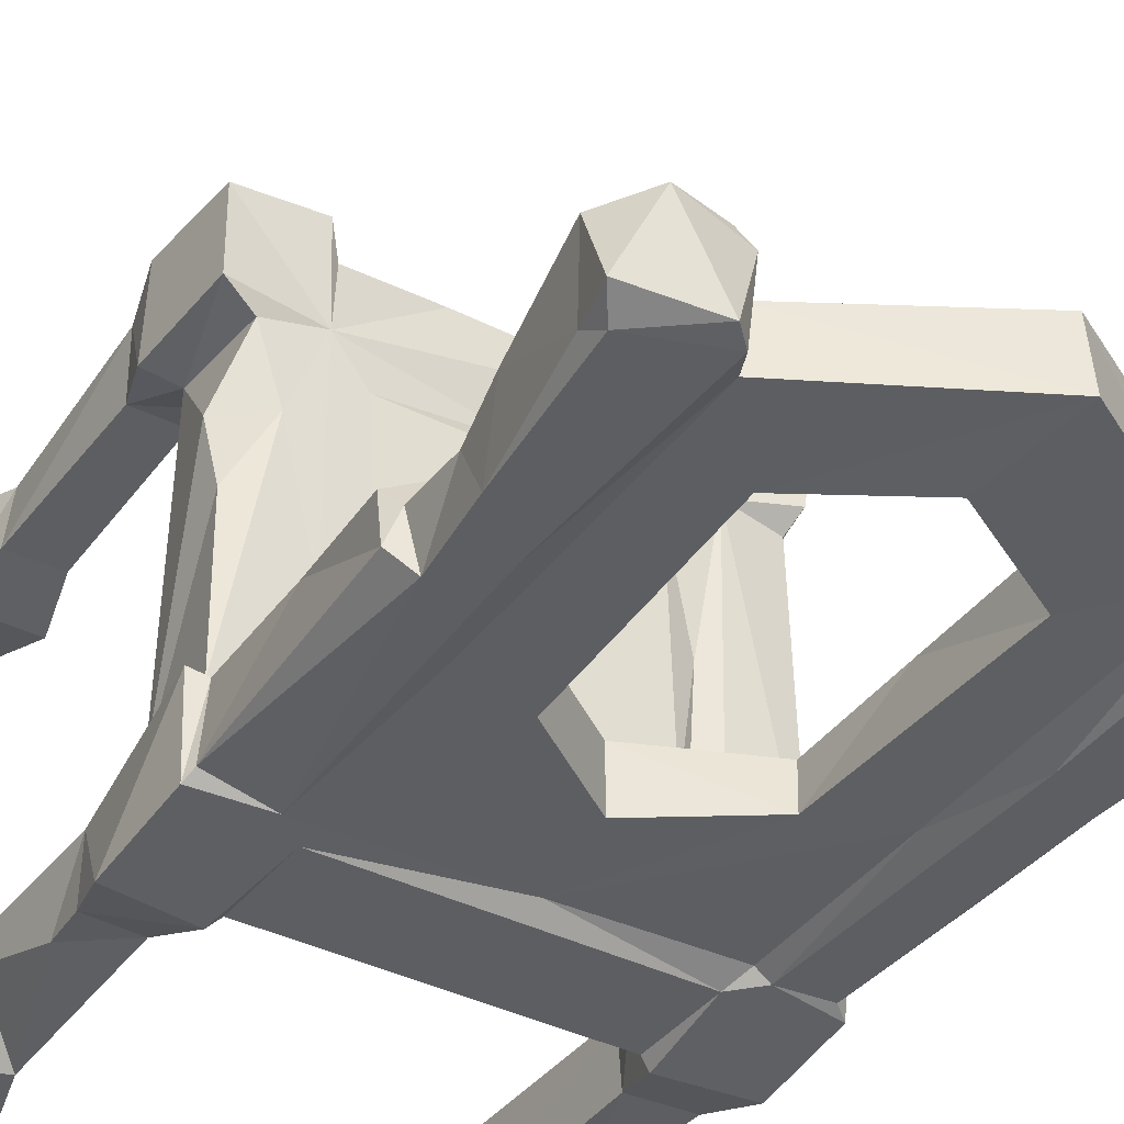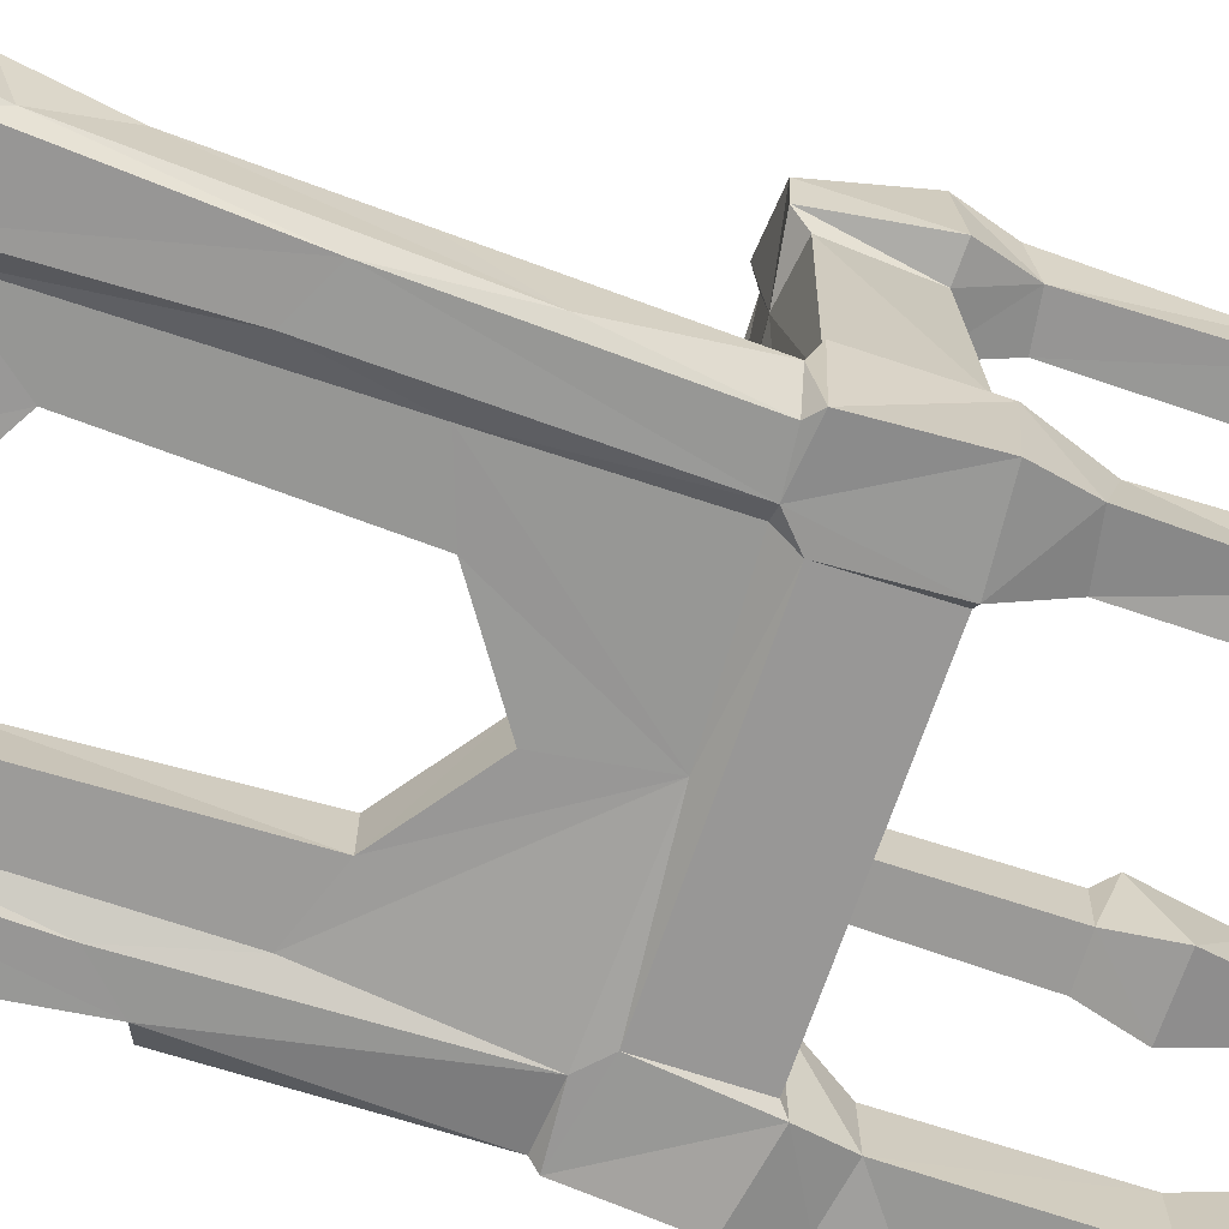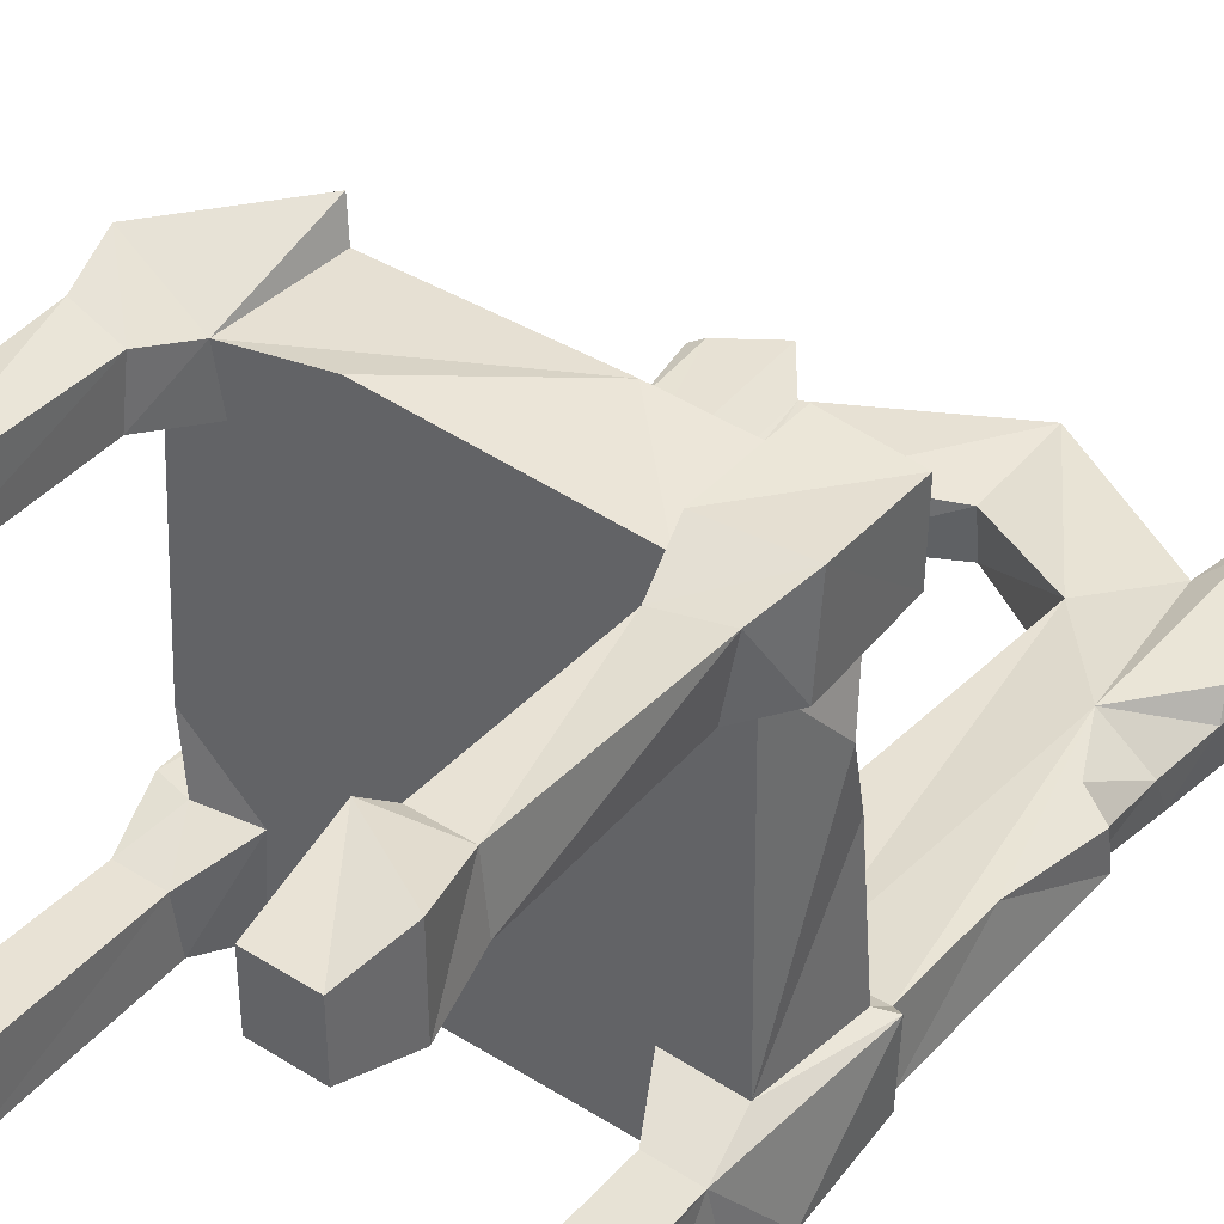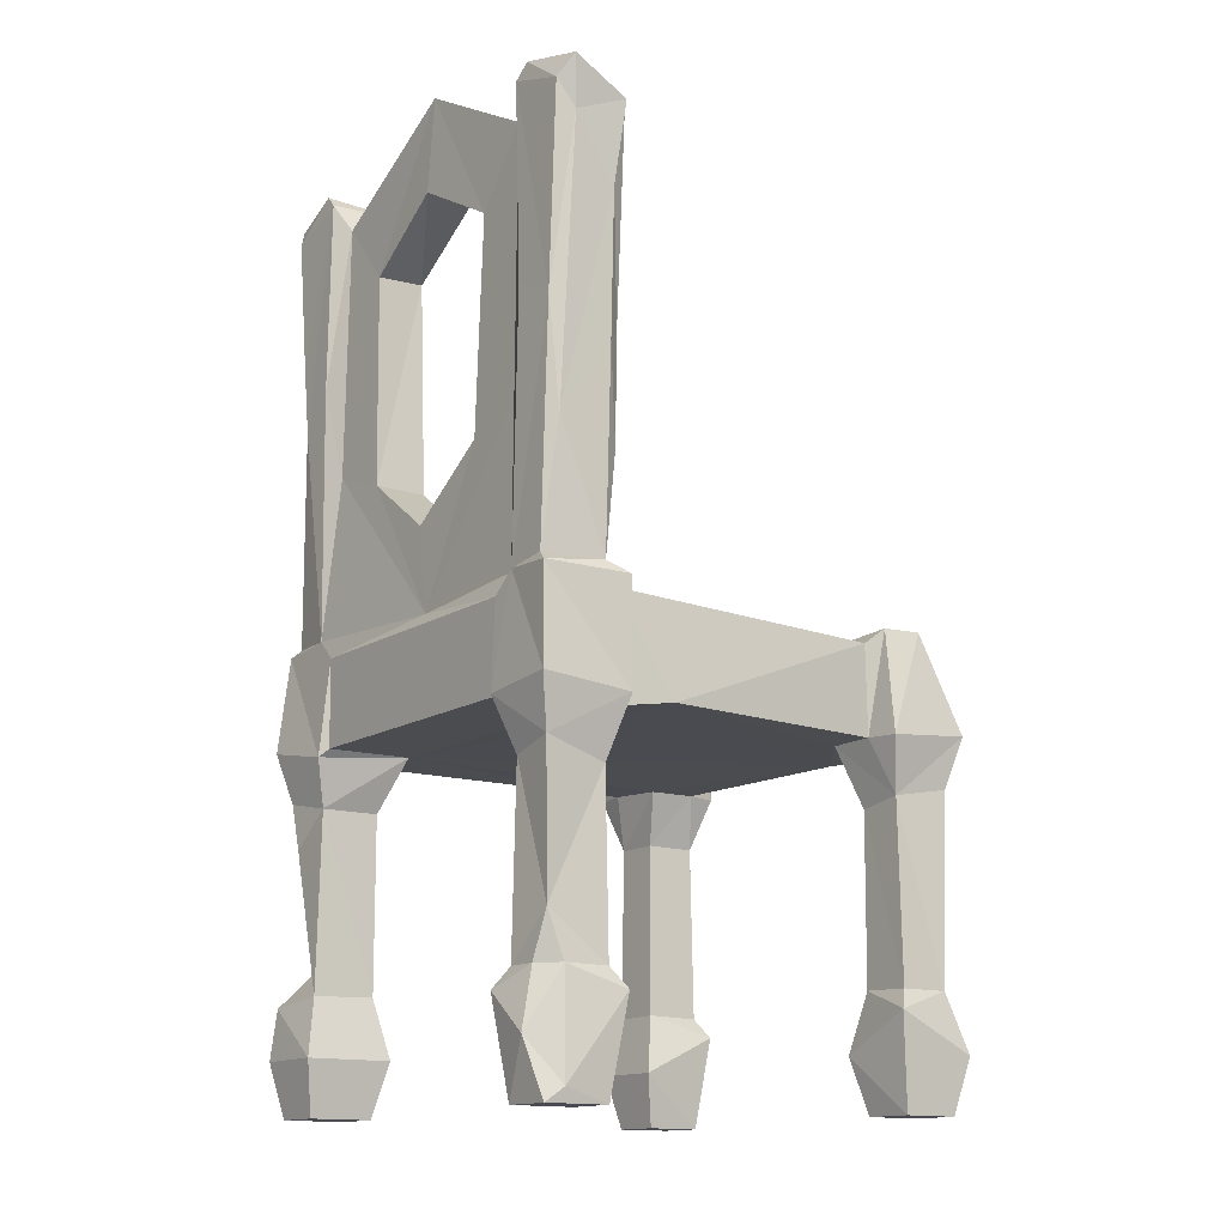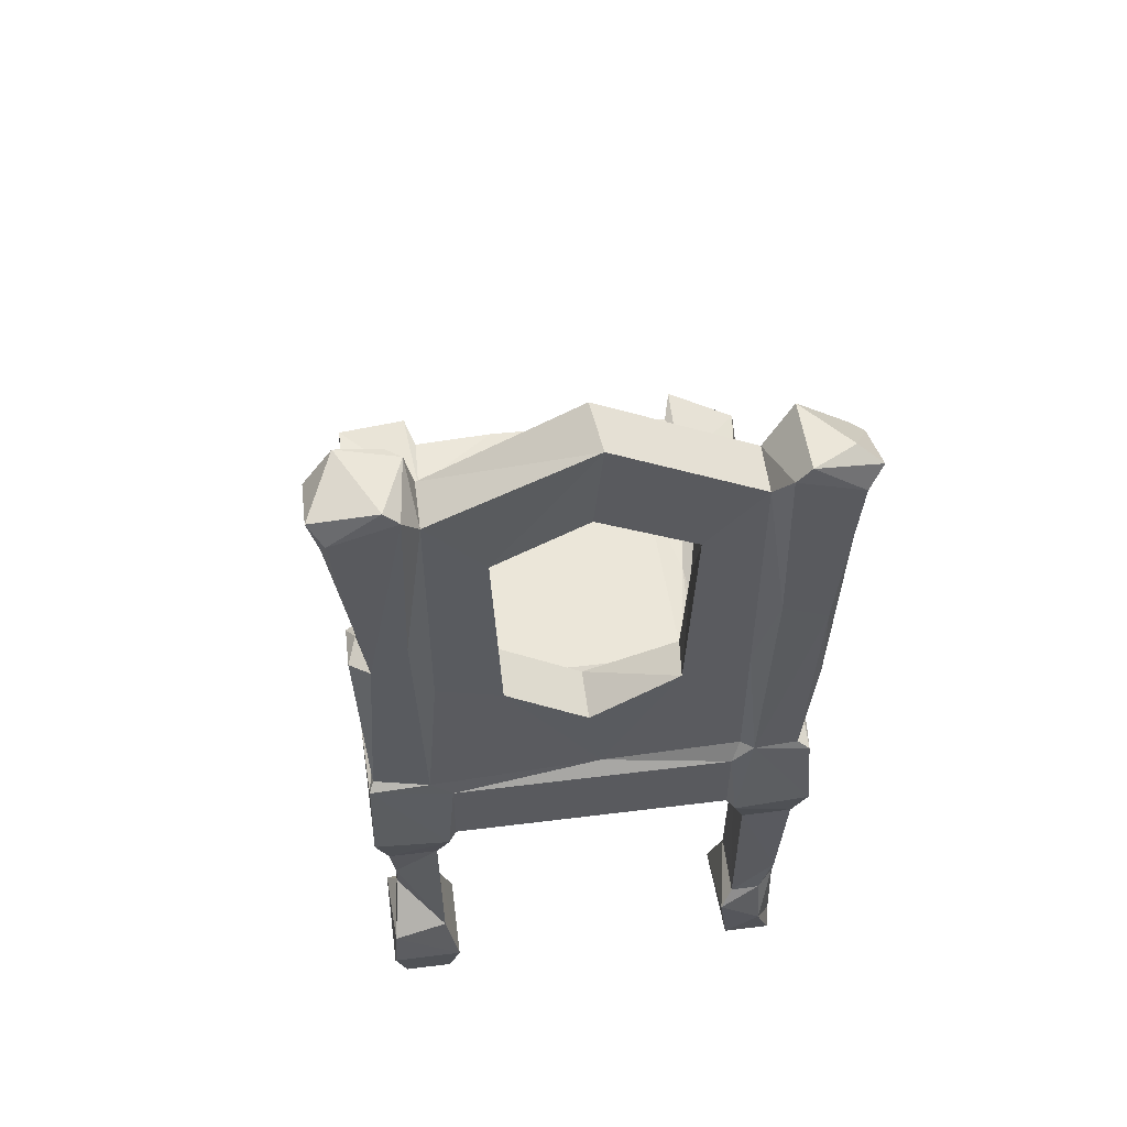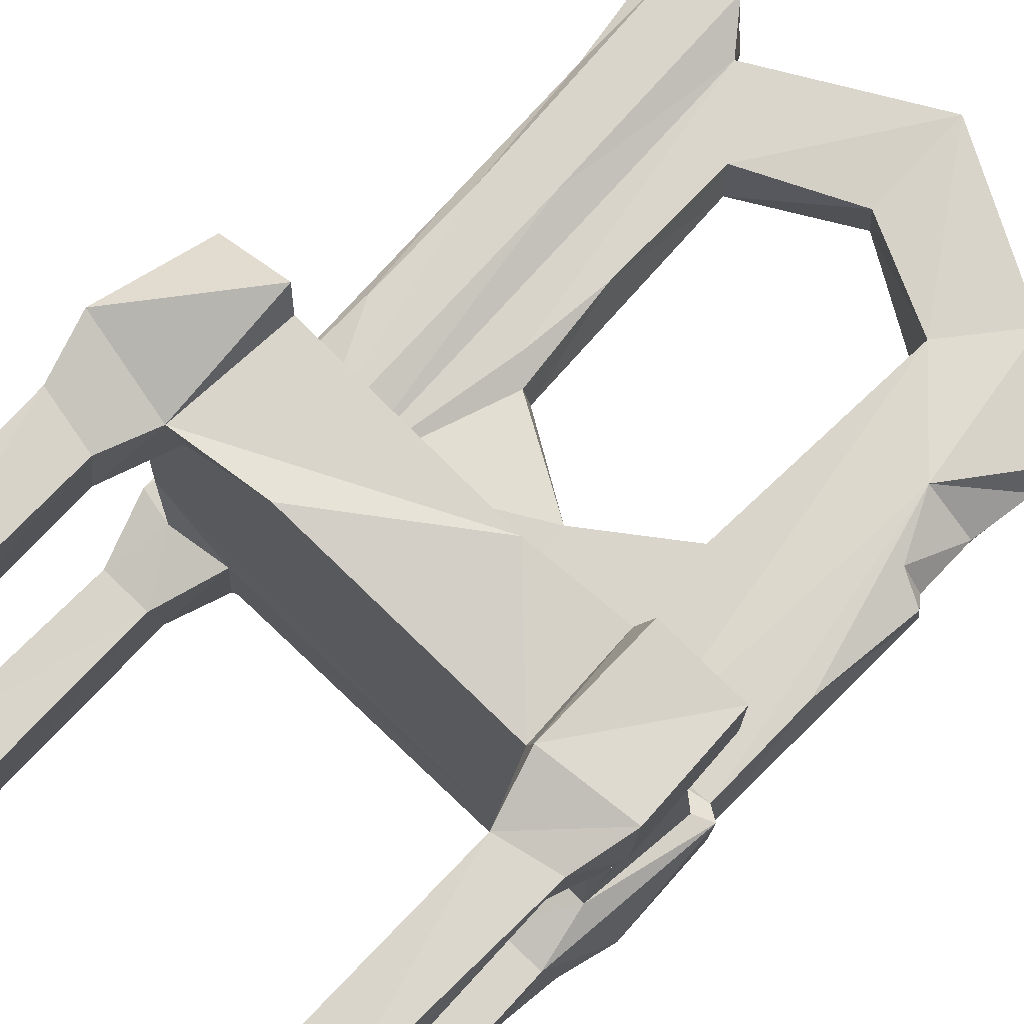
<metadata>
{"format":"obj","ext":"obj","renderer":"f3d","projection":"perspective","resolution":1024,"background":"white","views":[{"elev":-38.5,"azim":147.7,"up":"+Z"},{"elev":-68.6,"azim":-108.5,"up":"+Z"},{"elev":40.7,"azim":37.5,"up":"+Z"},{"elev":-14.5,"azim":-126.2,"up":"+Y"},{"elev":55.9,"azim":172.6,"up":"+Y"},{"elev":74.9,"azim":43.6,"up":"+Z"}]}
</metadata>
<code>
v -0.174 0.5136 0.2754
v 0.2631 0.4022 0.2754
v -0.2505 0.5139 0.2278
v -0.1742 0.3857 0.2387
v 0.1727 0.3937 0.2752
v -0.2639 0.4022 0.2754
v 0.1614 0.5046 0.2416
v -0.2493 0.3445 0.2608
v -0.1906 0.3326 0.2549
v 0.2485 0.3445 0.2608
v 0.1898 0.3326 0.2549
v -0.2468 0.1293 0.2521
v -0.1754 0.06244 0.2722
v 0.1747 0.1066 0.2722
v -0.2607 0.06207 0.2722
v 0.2599 0.06207 0.2722
v -0.1895 0 0.259
v 0.1888 0 0.259
v 0.2468 0 0.2591
v -0.2476 0 0.2591
v -0.1647 0.5046 0.2416
v -0.1902 0.129 0.2589
v 0.2398 0.1293 0.2583
v 0.1894 0.129 0.2589
v -0.1916 0.3243 0.1951
v -0.2434 0.3326 0.1941
v 0.2467 0.129 0.1937
v 0.1888 0 0.1931
v 0.06384 0.4963 0.2524
v -0.07864 0.3954 0.2504
v 0.1649 0.3943 0.2382
v 0.1901 0.3331 0.1945
v -0.1904 0.1307 0.194
v 0.1896 0.1307 0.194
v -0.2607 0.1066 0.179
v 0.1732 0.5136 0.2754
v 0.258 0.5137 0.2666
v 0.263 0.3936 0.177
v -0.2442 0.5136 0.1843
v -0.2637 0.3937 0.1771
v -0.2474 0.129 0.1937
v 0.1644 0.3936 0.1797
v -0.2475 0 0.1931
v 0.2468 0 0.1931
v -0.1729 0.5034 0.1683
v 0.2572 0.5136 0.1776
v -0.1729 0.3941 0.1719
v 0.2426 0.3326 0.1941
v 0.2599 0.06241 0.179
v -0.1895 0 0.1931
v -0.1753 0.0625 0.1789
v 0.1745 0.0625 0.1789
v -0.2351 0.4958 0.1629
v -0.2264 0.3949 0.1724
v 0.2256 0.3949 0.1724
v -0.01012 0.4927 0.1556
v 0.164 0.5034 0.1766
v 0.2241 0.5038 0.1599
v -0.2423 0.3954 -0.09965
v 0.1566 0.3941 -0.167
v -0.1214 0.502 0.1332
v 0.1291 0.5018 0.1334
v 0.2311 0.3935 -0.1682
v 0.2438 0.4706 0.08271
v -0.2387 0.5042 -0.1677
v -0.152 0.4927 0.01372
v 0.1986 0.5028 0.08476
v 0.2389 0.4913 0.006542
v 0.164 0.5026 -0.0582
v -0.1296 0.502 -0.117
v 0.1566 0.5026 -0.1601
v -0.1418 0.4928 -0.1476
v 0.1202 0.503 -0.1166
v 0.2435 0.5042 -0.1677
v -0.1651 0.3936 -0.1674
v -0.2271 0.3857 -0.1697
v 0.141 0.4928 -0.1476
v -0.2639 0.5129 -0.1697
v -0.166 0.5046 -0.1796
v 0.2483 0.5232 -0.1802
v -0.2637 0.3936 -0.1691
v 0.2631 0.5129 -0.1697
v -0.2428 0.3244 -0.1869
v -0.2607 0.1066 -0.1711
v 0.1896 0.1307 -0.186
v 0.2599 0.1066 -0.1711
v -0.1753 0.0625 -0.1709
v 0.1745 0.0625 -0.1709
v 0.2497 1.06 -0.1794
v 0.199 1.047 -0.1758
v -0.2805 1.013 -0.1876
v -0.1736 1.011 -0.1919
v 0.1821 1.047 -0.1869
v -0.2648 1.017 -0.1784
v 0.1979 0.8417 -0.1783
v 0.257 0.9181 -0.1804
v -0.1989 0.8181 -0.178
v -0.2509 0.7688 -0.1789
v 0.229 0.7775 -0.1842
v 0.2521 0.7769 -0.2143
v 0.2622 0.7609 -0.1952
v 0.2493 0.6432 -0.18
v -0.2501 0.6432 -0.18
v -0.2554 0.5244 -0.1956
v -0.1912 0.5193 -0.1783
v 0.009654 0.5107 -0.19
v 0.2631 0.4022 -0.2754
v -0.1738 0.3936 -0.2752
v 0.174 0.3856 -0.2716
v -0.1916 0.3243 -0.1872
v 0.1901 0.3331 -0.1865
v 0.2426 0.3326 -0.1862
v -0.2473 0.1293 -0.2371
v -0.2475 0 -0.1852
v 0.1888 0 -0.1852
v 0.2468 0 -0.1852
v -0.1895 0 -0.1852
v 0.000522 1.107 -0.19
v -0.2079 1.055 -0.1769
v 0.1728 1.011 -0.1918
v 0.2828 1.02 -0.1868
v -0.2684 0.9181 -0.1949
v 0.1128 0.9371 -0.19
v -0.1136 0.9371 -0.19
v -0.1142 0.7929 -0.1901
v -0.1575 0.5204 -0.19
v -0.2627 0.7532 -0.1946
v -0.1253 0.6993 -0.1924
v 0.09892 0.6811 -0.19
v 0.1747 0.5203 -0.1882
v -0.1904 0.1307 -0.186
v 0.2467 0.129 -0.1858
v -0.2474 0.129 -0.1858
v 0.2468 0 -0.2591
v 0.00085 0.9934 -0.1969
v 0.2637 0.9029 -0.2048
v -0.1044 0.6759 -0.203
v 0.0035 0.6117 -0.19
v 0.2485 0.3445 -0.2608
v -0.006486 1.106 -0.2507
v 0.2076 1.062 -0.2632
v 0.282 1.044 -0.2534
v -0.1736 1.011 -0.2495
v -0.2709 0.9893 -0.2447
v 0.1079 0.9315 -0.2491
v 0.2519 0.8408 -0.2168
v 0.2624 0.7687 -0.2444
v 0.09882 0.6811 -0.2512
v -0.2556 0.5138 -0.2698
v 0.1898 0.3326 -0.2549
v -0.2565 1.06 -0.2377
v 0.2446 0.175 -0.2119
v -0.243 0.1818 -0.2545
v -0.2508 0.01548 -0.2377
v 0.1746 0.06244 -0.2722
v 0.2498 0.8635 -0.2639
v 0.2546 0.5233 -0.2528
v -0.2828 1.044 -0.2535
v 0.003448 0.6119 -0.2517
v -0.2578 0.6665 -0.2535
v 0.2427 0.2927 -0.255
v -0.2476 0 -0.2591
v -0.2083 1.062 -0.2632
v 0.2712 0.9982 -0.2526
v 0.1728 1.011 -0.2494
v 0.003388 0.9961 -0.2517
v -0.1088 0.9315 -0.249
v -0.0996 0.6811 -0.2512
v -0.1747 0.7079 -0.2523
v 0.1739 0.7079 -0.2523
v -0.01156 0.5115 -0.2519
v -0.1756 0.5202 -0.2538
v 0.1898 0.5193 -0.2637
v -0.2493 0.3445 -0.2608
v -0.1906 0.3326 -0.2549
v -0.1902 0.129 -0.2589
v 0.1894 0.129 -0.2589
v 0.255 0.1189 -0.2672
v -0.1895 0 -0.259
v 0.1888 0 -0.259
v -0.2281 0.06329 -0.2721
v -0.1917 1.045 -0.2655
v 0.2654 1.02 -0.2661
v 0.1909 1.045 -0.2655
v -0.1987 0.8181 -0.2639
v 0.1979 0.8181 -0.2639
v 0.2393 0.777 -0.2631
v -0.2513 0.7924 -0.2633
v -0.2414 0.5246 -0.2642
v -0.1906 0.5193 -0.2637
v -0.1648 0.4955 -0.2653
v 0.164 0.4955 -0.2653
v -0.1655 0.3945 -0.2634
v 0.1648 0.3945 -0.2634
v -0.2639 0.4022 -0.2754
v -0.2253 0.1292 -0.2585
v -0.1754 0.1066 -0.2722
v 0.2599 0.06207 -0.2722
v -0.2662 1.02 -0.2661
v 0.2599 0.5138 -0.263
f 1 3 6
f 1 6 4
f 37 36 5
f 37 5 2
f 36 7 5
f 2 5 11
f 4 6 9
f 2 11 10
f 9 6 8
f 13 22 12
f 24 14 23
f 12 15 13
f 23 14 16
f 13 15 20
f 14 19 16
f 21 1 4
f 5 31 11
f 13 20 17
f 19 14 18
f 6 26 8
f 10 11 23
f 8 12 22
f 11 24 23
f 8 22 9
f 5 7 31
f 9 25 4
f 8 26 12
f 10 23 27
f 13 33 22
f 34 14 24
f 12 35 15
f 23 16 49
f 35 20 15
f 13 17 50
f 49 16 19
f 28 19 18
f 45 3 1
f 21 4 29
f 7 29 31
f 29 4 30
f 29 30 31
f 38 2 10
f 11 32 24
f 26 41 12
f 25 9 33
f 9 22 33
f 57 21 29
f 57 29 7
f 57 7 36
f 3 40 6
f 47 30 4
f 42 31 30
f 20 50 17
f 37 57 36
f 3 39 40
f 6 40 26
f 38 10 48
f 48 10 27
f 24 32 34
f 14 52 18
f 60 42 30
f 31 32 11
f 14 34 52
f 51 13 50
f 18 52 28
f 25 47 4
f 31 42 32
f 33 13 51
f 20 35 43
f 49 19 44
f 43 50 20
f 28 44 19
f 45 39 3
f 46 57 37
f 21 45 1
f 46 37 2
f 26 25 41
f 25 33 41
f 32 48 34
f 34 48 27
f 46 2 38
f 40 54 26
f 47 25 26
f 42 48 32
f 41 35 12
f 33 35 41
f 49 34 27
f 49 27 23
f 35 51 43
f 43 51 50
f 52 49 44
f 28 52 44
f 45 53 39
f 56 45 21
f 56 21 57
f 58 57 46
f 39 53 54
f 58 46 55
f 39 54 40
f 55 46 38
f 54 47 26
f 55 48 42
f 55 38 48
f 35 33 51
f 34 49 52
f 64 58 55
f 64 55 63
f 53 59 54
f 59 47 54
f 59 30 47
f 60 55 42
f 56 61 45
f 57 62 56
f 58 67 57
f 56 62 61
f 65 53 45
f 70 61 62
f 67 58 64
f 73 70 62
f 53 65 59
f 59 60 30
f 60 63 55
f 69 57 67
f 66 45 61
f 69 73 62 57
f 68 64 63
f 67 64 68
f 66 61 70
f 74 68 63
f 68 74 67
f 69 67 74
f 66 79 45
f 66 72 79
f 72 66 70
f 71 77 73 69
f 59 75 60
f 65 76 59
f 79 65 45
f 74 71 69
f 77 72 70
f 77 70 73
f 72 77 79
f 76 75 59
f 105 78 81 65
f 65 79 105
f 106 77 71
f 74 80 71
f 82 80 74
f 65 81 76
f 74 63 82
f 76 81 83
f 131 84 87
f 86 85 88
f 86 88 116
f 119 151 94
f 89 93 90
f 151 91 94
f 90 93 120
f 89 90 121
f 121 90 96
f 90 95 96
f 119 94 97
f 136 96 95
f 136 95 146
f 146 95 99
f 97 94 98
f 146 99 100
f 100 99 101
f 99 95 102
f 101 99 102
f 105 97 98
f 105 98 103
f 102 95 80
f 105 103 104
f 95 130 80
f 78 105 104
f 130 71 80
f 106 79 77
f 193 60 75
f 82 63 112
f 75 76 110
f 63 60 111
f 84 133 113
f 84 131 133
f 85 86 132
f 132 86 178
f 87 84 117
f 116 88 115
f 84 114 117
f 120 118 123
f 123 118 135
f 91 122 94
f 95 90 120
f 92 124 118
f 118 124 135
f 124 92 125
f 119 97 92
f 98 94 122
f 97 126 92
f 120 123 95
f 98 122 127
f 123 129 130
f 125 92 128
f 95 123 130
f 92 126 128
f 97 105 126
f 103 98 127
f 137 128 126
f 138 137 126
f 129 138 130
f 103 127 104
f 138 126 106
f 130 138 106
f 105 79 126
f 79 106 126
f 71 130 106
f 112 107 82
f 76 83 110
f 63 111 112
f 110 83 133
f 110 133 131
f 111 85 112
f 132 112 85
f 121 96 136
f 137 125 128
f 112 139 107
f 175 75 110
f 85 155 88
f 84 154 114
f 162 117 114
f 134 116 115
f 118 120 140
f 142 89 121
f 143 92 118
f 93 165 120
f 91 144 122
f 164 121 136
f 124 167 135
f 167 124 125
f 123 145 148
f 123 148 129
f 122 160 127
f 100 101 147
f 138 168 137
f 157 102 80
f 149 78 104
f 82 200 80
f 78 149 81
f 60 150 111
f 111 150 85
f 110 131 176
f 112 132 152
f 197 131 87
f 179 87 117
f 88 155 115
f 141 93 89
f 167 125 168
f 147 101 102
f 127 160 104
f 200 157 80
f 108 193 75
f 60 194 109
f 75 175 108
f 109 150 60
f 152 161 112
f 133 153 113
f 84 113 154
f 197 87 179
f 163 151 119
f 156 136 146
f 168 125 137
f 138 129 148
f 147 102 157
f 112 161 139
f 154 162 114
f 180 134 115
f 143 118 140
f 184 93 141
f 158 91 151
f 92 182 163 119
f 120 165 140
f 142 121 164
f 91 158 144
f 166 123 135
f 167 166 135
f 166 145 123
f 164 136 156
f 122 144 160
f 187 146 100
f 138 159 168
f 159 138 148
f 193 194 60
f 81 174 83
f 133 83 153
f 175 110 176
f 132 178 152
f 198 86 116
f 163 158 151
f 142 141 89
f 182 92 143
f 93 184 165
f 200 82 107
f 83 174 153
f 85 150 177
f 131 197 176
f 155 85 177
f 178 86 198
f 113 181 154
f 155 180 115
f 154 181 162
f 162 179 117
f 144 158 199
f 140 165 145
f 183 164 156
f 140 145 166
f 140 166 167
f 140 167 143
f 185 182 143
f 145 165 148
f 143 167 168
f 165 184 186
f 148 165 170
f 169 185 143
f 143 168 169
f 147 187 100
f 170 165 186
f 159 148 171
f 160 188 189
f 169 168 171
f 168 159 171
f 171 148 170
f 104 160 189
f 190 169 172
f 169 171 172
f 170 173 171
f 149 104 189
f 191 172 171
f 192 191 171
f 192 171 173
f 195 174 81
f 150 139 161
f 174 175 153
f 150 161 177
f 153 175 176
f 161 152 177
f 153 176 196
f 177 152 178
f 196 113 153
f 116 134 198
f 163 199 158
f 183 184 141
f 142 183 141
f 142 164 183
f 199 182 188
f 184 183 156
f 182 185 188
f 184 156 187
f 184 187 186
f 199 188 144
f 156 146 187
f 144 188 160
f 185 190 188
f 185 169 190
f 186 187 173
f 147 157 187
f 188 190 189
f 186 173 170
f 173 187 157
f 149 189 190
f 200 192 173
f 200 173 157
f 149 195 81
f 191 192 194
f 108 191 193
f 191 194 193
f 194 192 109
f 174 108 175
f 162 181 179
f 181 197 179
f 155 134 180
f 163 182 199
f 190 172 191
f 190 191 108
f 195 108 174
f 109 107 139
f 109 139 150
f 176 197 196
f 155 177 178
f 178 198 155
f 196 181 113
f 196 197 181
f 155 198 134
f 149 190 195
f 107 109 200
f 192 200 109
f 195 190 108

</code>
